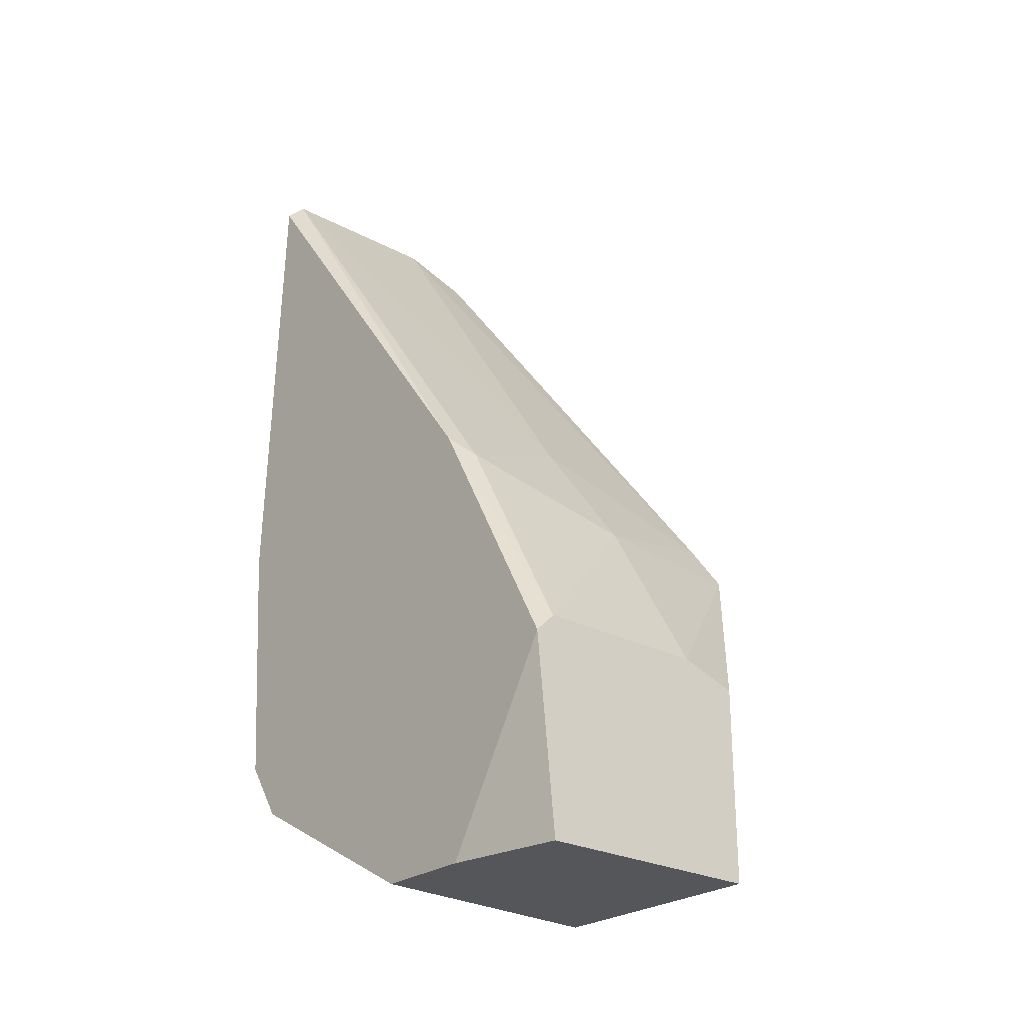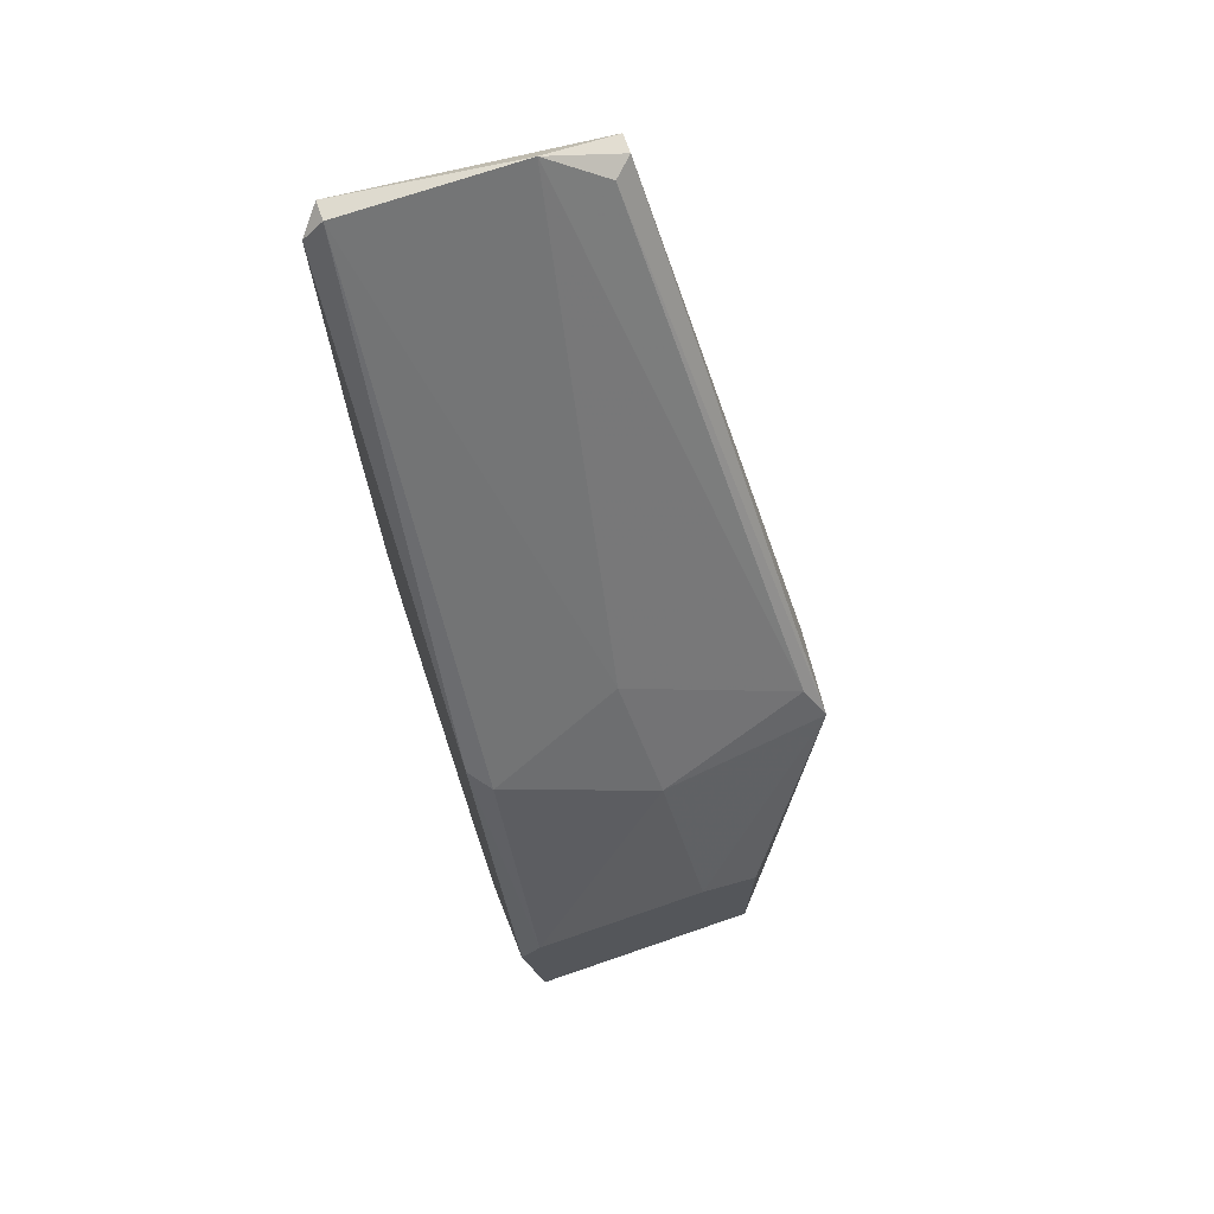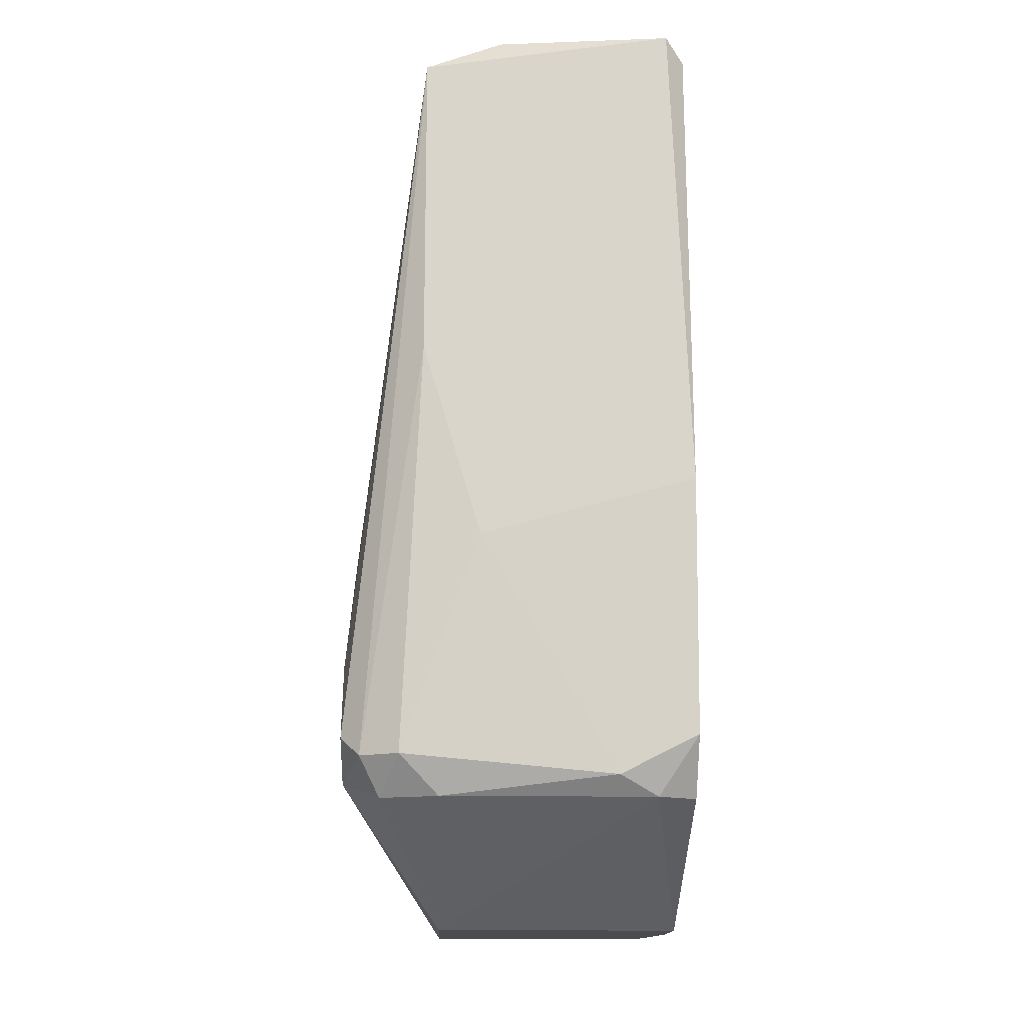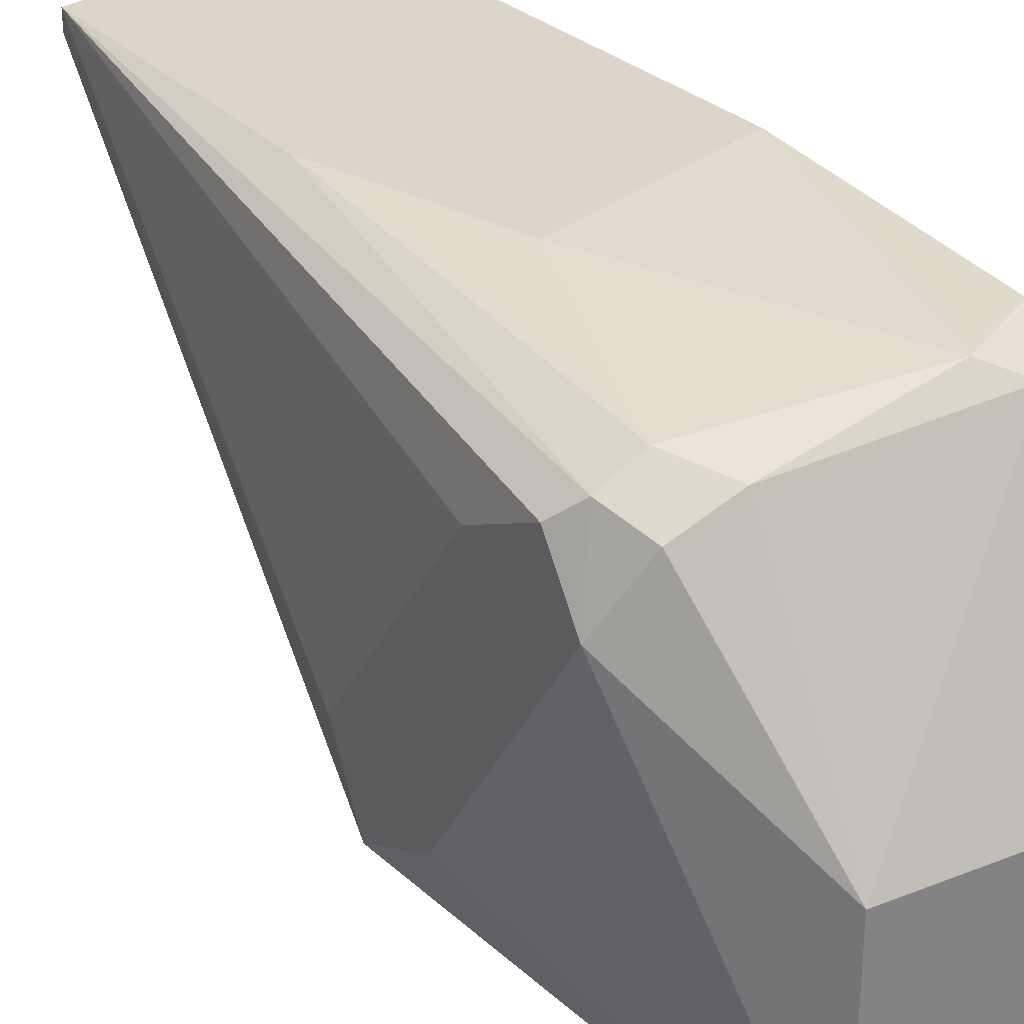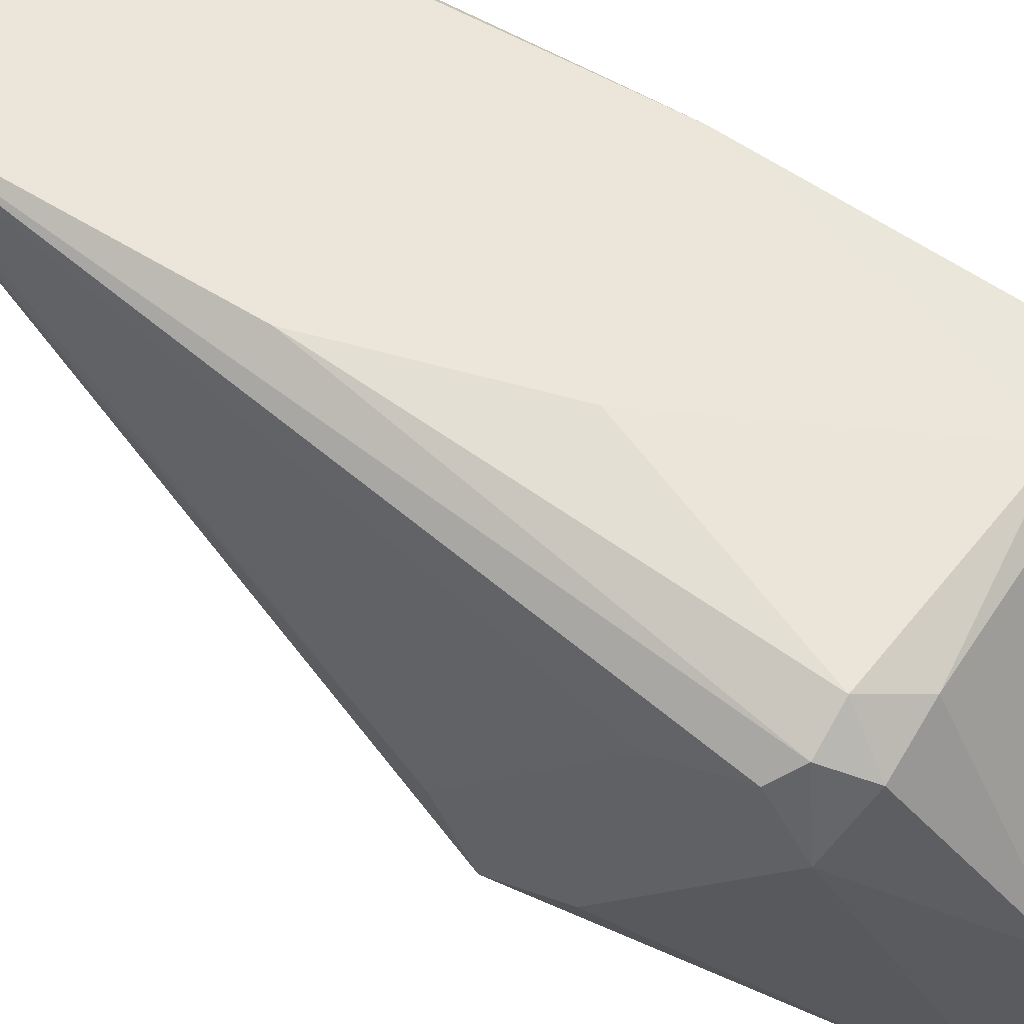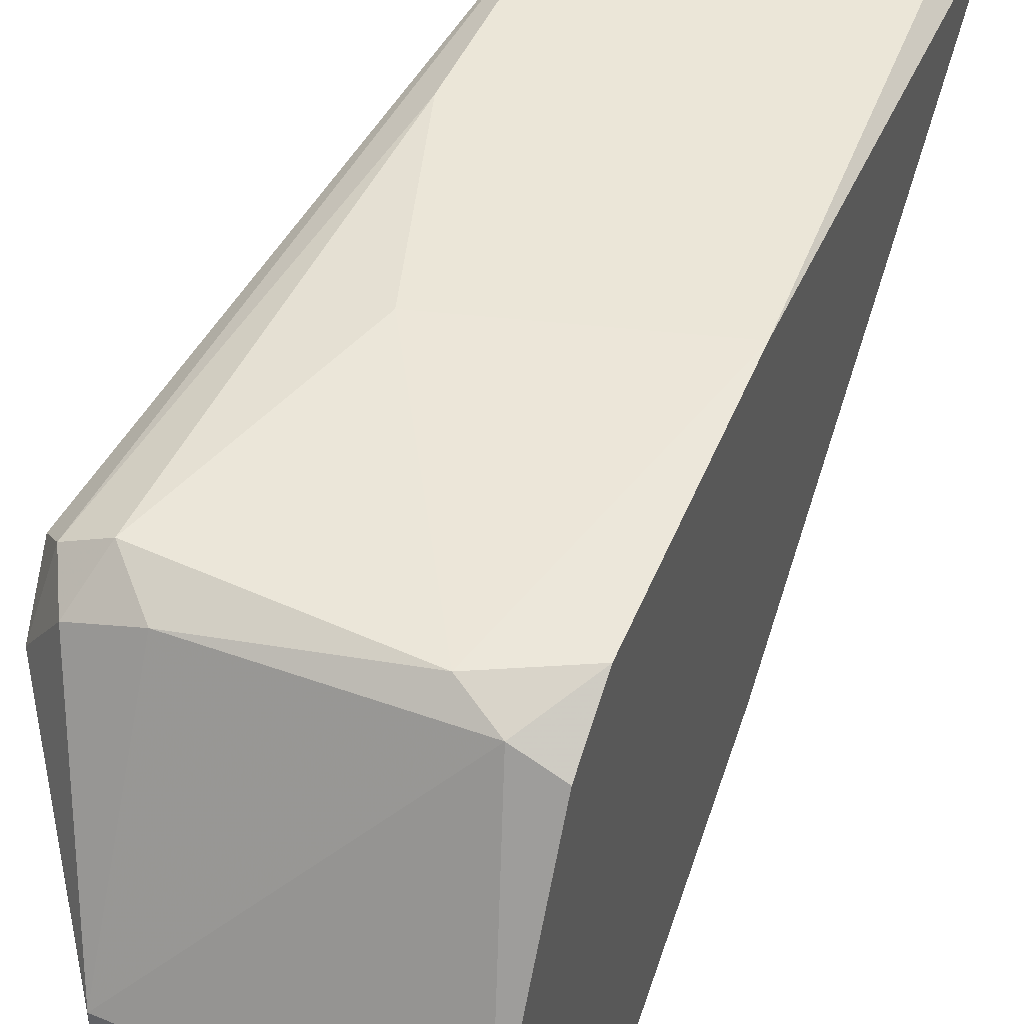
<metadata>
{"format":"obj","ext":"obj","renderer":"f3d","projection":"perspective","resolution":1024,"background":"white","views":[{"elev":-25.6,"azim":-40.2,"up":"+Z"},{"elev":71.3,"azim":-19.0,"up":"+Z"},{"elev":-15.1,"azim":178.1,"up":"+Z"},{"elev":30.0,"azim":145.5,"up":"+Y"},{"elev":57.6,"azim":123.2,"up":"+Y"},{"elev":46.2,"azim":-157.6,"up":"+Y"}]}
</metadata>
<code>
v -0.001983 0.009946 0.005083
v -0.001683 0.00277 -0.008672
v -0.001983 0.004564 -0.008672
v 0.0034 0.009349 -0.00598
v 0.0034 0.004266 -0.00299
v -0.001983 0.009946 -0.00598
v 0.002203 0.01025 0.004784
v 0.001904 0.00277 -0.008672
v -0.001983 0.00277 -0.005681
v 0.001904 0.006359 -0.008672
v 0.002502 0.009946 -0.00628
v -0.001683 0.004564 -0.002093
v 0.001007 0.009946 0.005383
v -0.001983 0.01025 -0.002093
v -0.001385 0.009647 -0.006877
v 0.001904 0.00277 -0.005681
v -0.001983 0.00606 -0.008672
v 0.0034 0.008452 -0.006578
v 0.000708 0.003967 -0.00299
v -0.001683 0.01025 0.005383
v 0.001306 0.01025 -0.00299
v 0.0034 0.005462 -0.002392
v 0.002801 0.009349 -0.006877
v -0.001683 0.009946 0.005383
v 0.0034 0.004863 -0.004186
v 0.00041 0.005164 -0.001198
v 0.001904 0.009647 0.004784
v 0.0034 0.008749 -0.004784
v 0.0031 0.004564 -0.002392
v -0.001683 0.00277 -0.005383
v 0.001904 0.009647 -0.006877
v -0.000786 0.009946 -0.006578
v -0.001983 0.004863 -0.001793
v 0.002203 0.01025 -2e-06
v 0.001007 0.00277 -0.005383
v 0.0031 0.009647 -0.00628
v -0.001983 0.009349 -0.006877
v 0.002203 0.009946 0.004784
f 13 27 38
f 3 1 6
f 2 3 8
f 1 3 9
f 3 2 9
f 2 8 9
f 8 3 10
f 6 1 14
f 8 5 16
f 9 8 16
f 3 6 17
f 10 3 17
f 15 10 17
f 4 5 18
f 8 10 18
f 13 7 20
f 14 1 20
f 7 14 20
f 14 7 21
f 5 4 22
f 18 10 23
f 20 1 24
f 13 20 24
f 5 8 25
f 18 5 25
f 8 18 25
f 12 19 26
f 24 12 26
f 13 24 26
f 4 7 28
f 22 4 28
f 7 22 28
f 19 5 29
f 13 26 29
f 26 19 29
f 5 27 29
f 27 13 29
f 9 16 30
f 19 12 30
f 10 15 31
f 11 23 31
f 23 10 31
f 6 14 32
f 15 6 32
f 21 11 32
f 14 21 32
f 31 15 32
f 11 31 32
f 1 9 33
f 24 1 33
f 12 24 33
f 9 30 33
f 30 12 33
f 21 7 34
f 11 21 34
f 16 5 35
f 5 19 35
f 30 16 35
f 19 30 35
f 7 4 36
f 4 18 36
f 23 11 36
f 18 23 36
f 34 7 36
f 11 34 36
f 6 15 37
f 17 6 37
f 15 17 37
f 7 13 38
f 5 22 38
f 22 7 38
f 27 5 38

</code>
